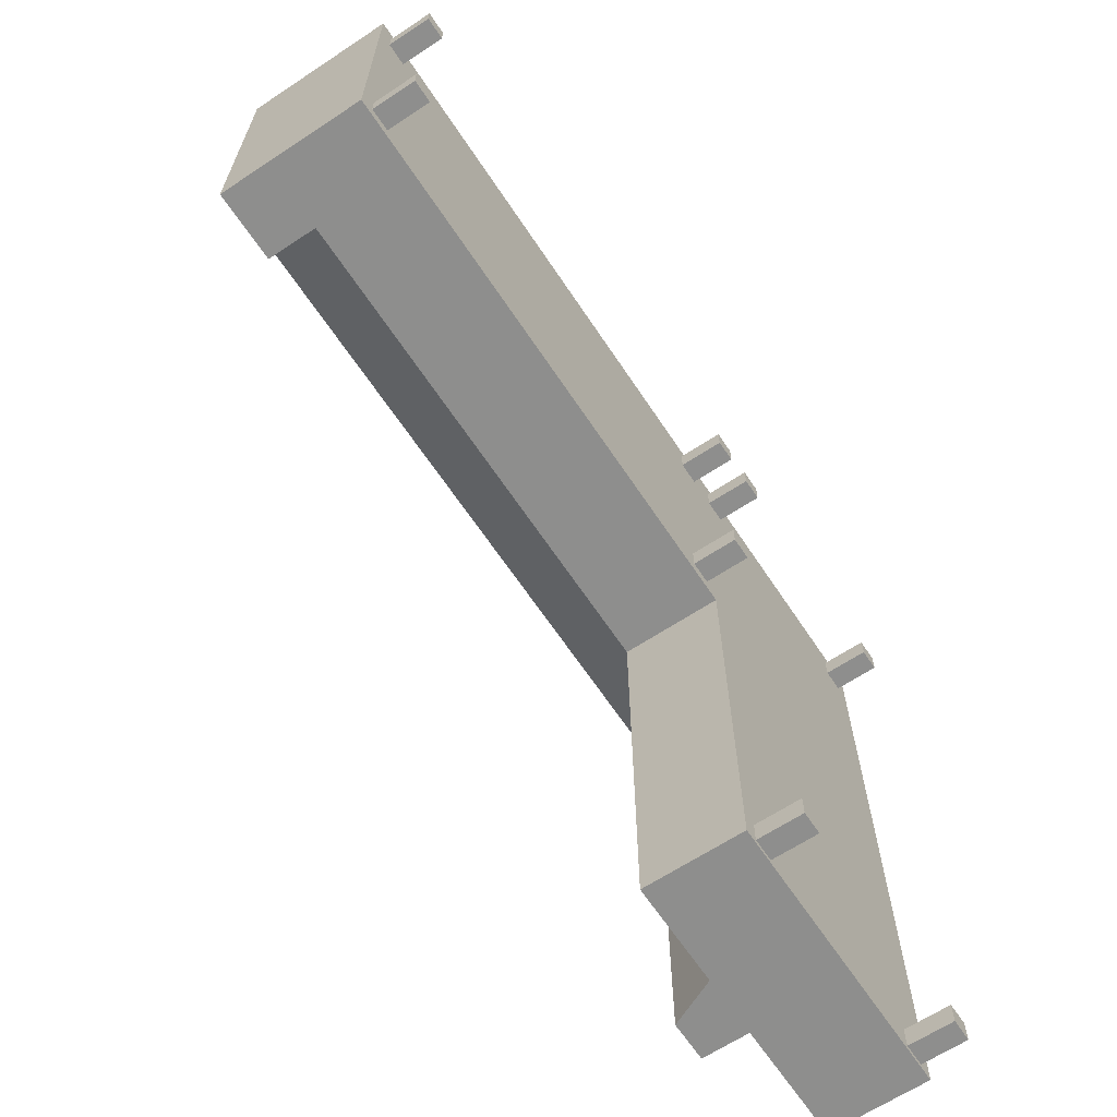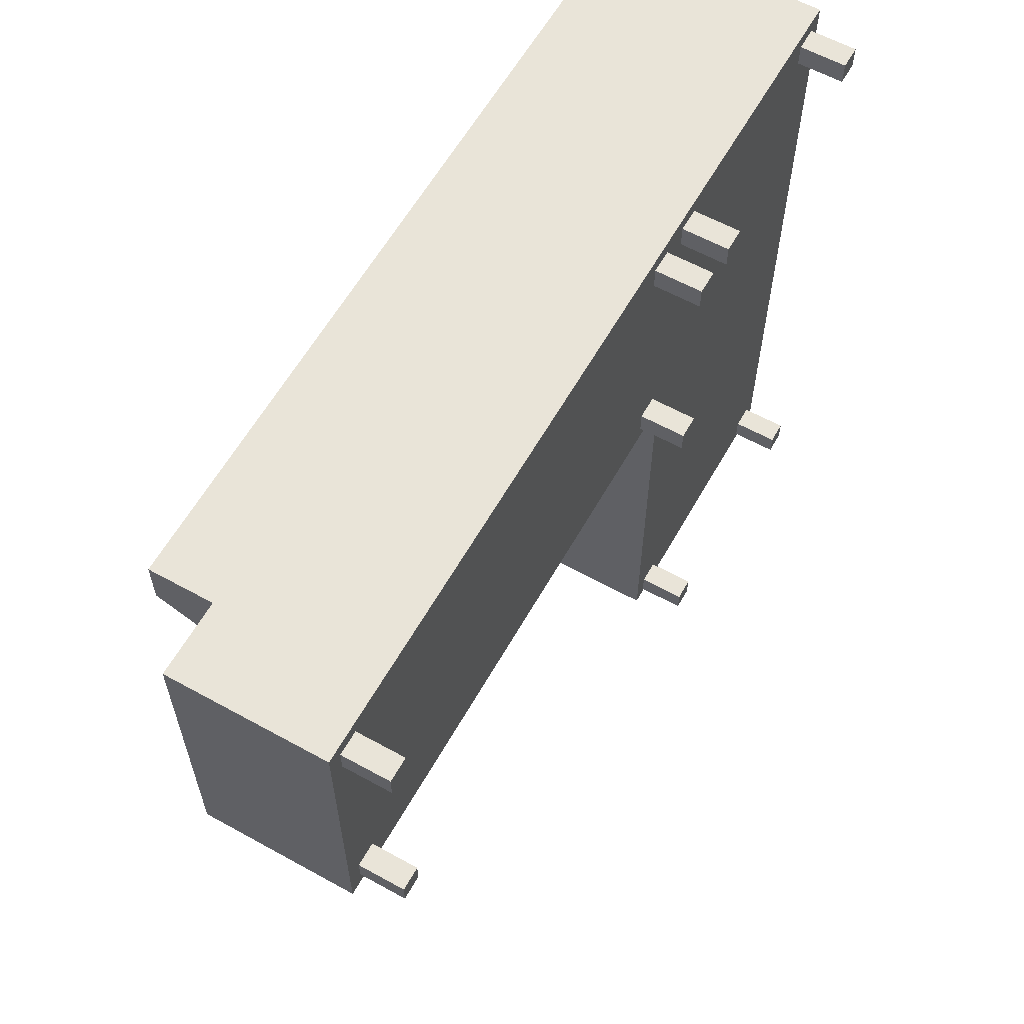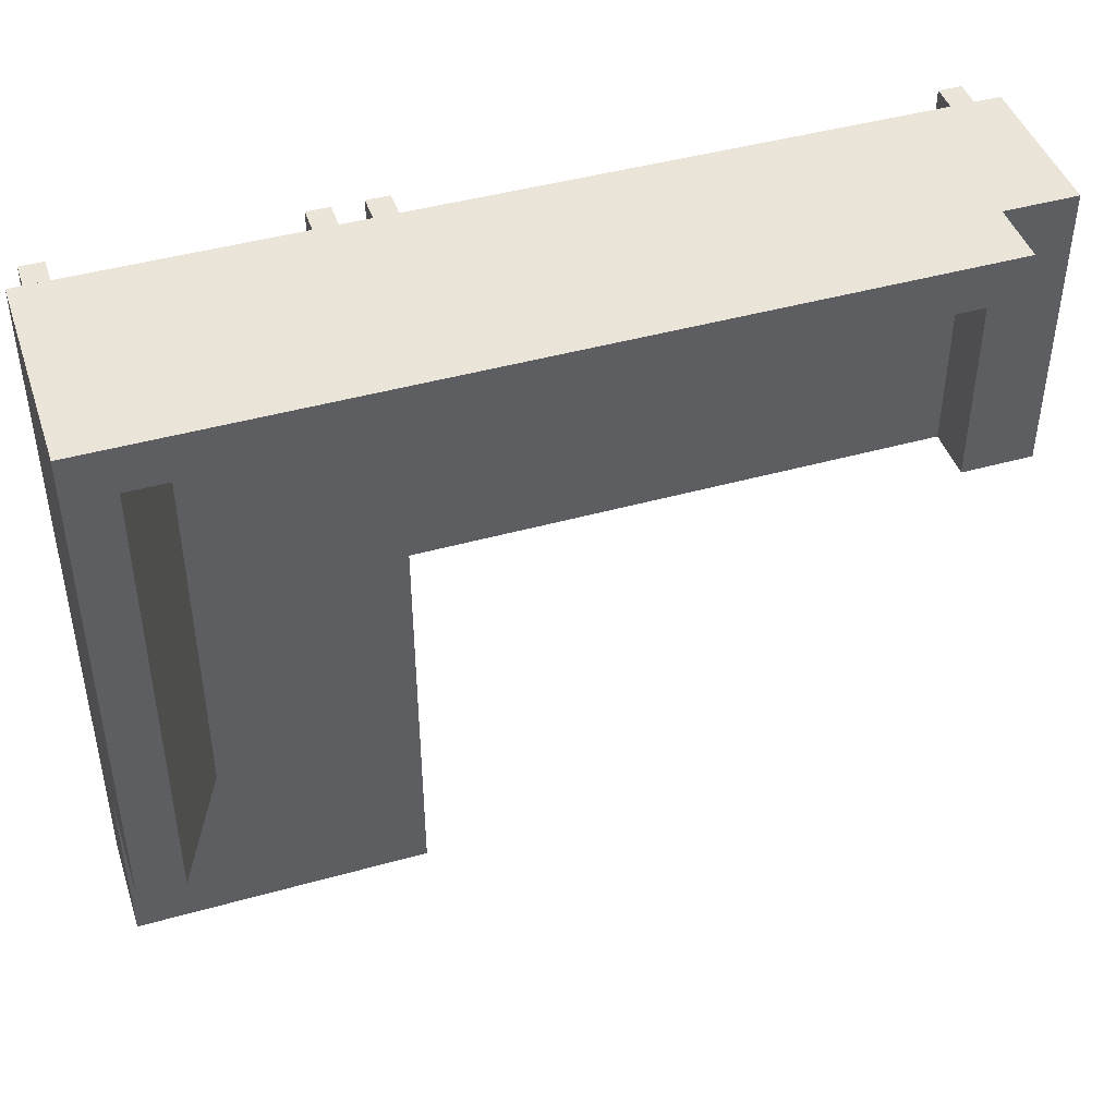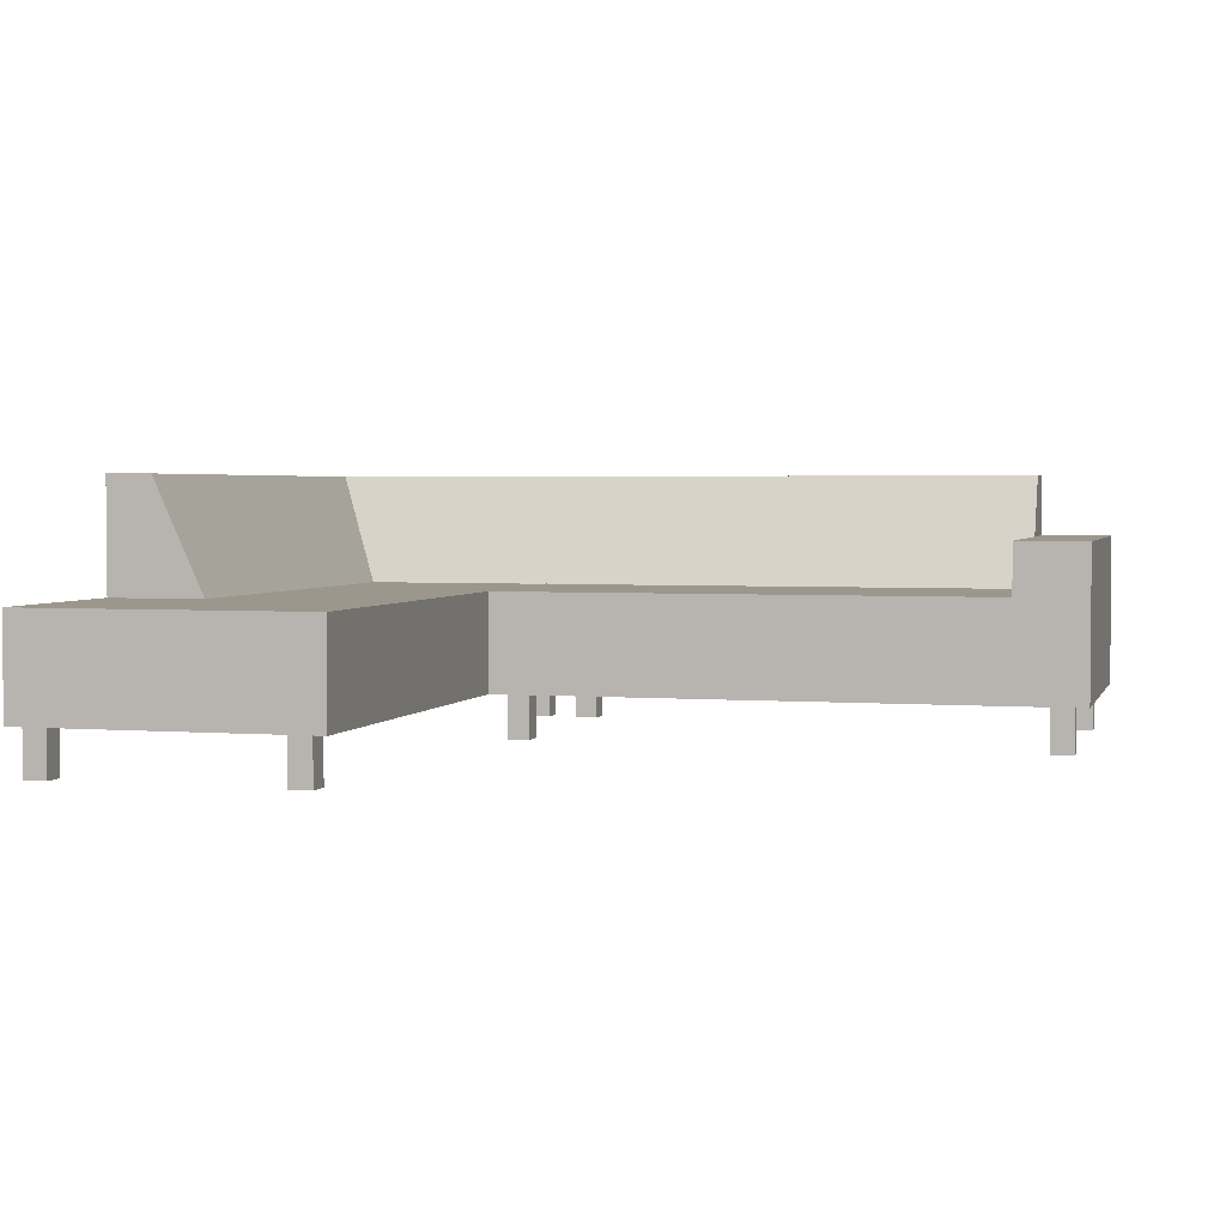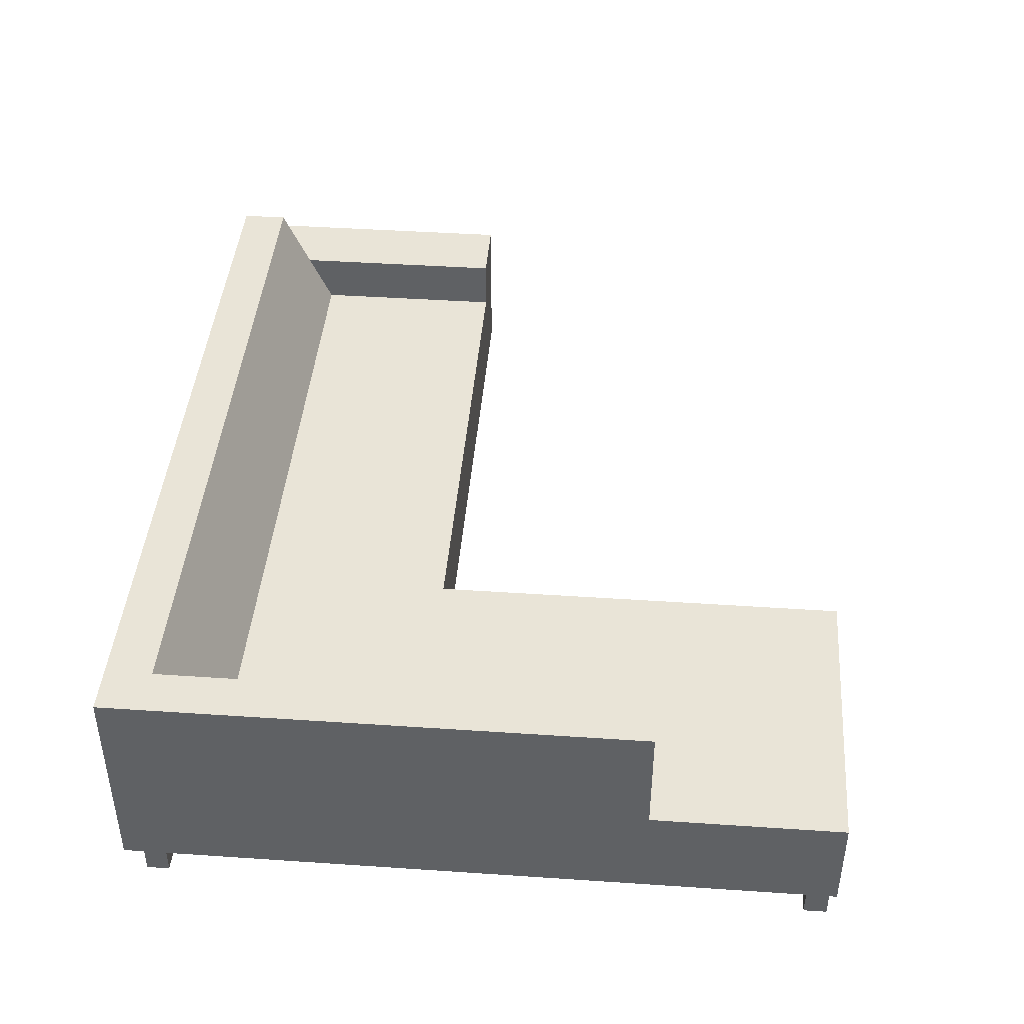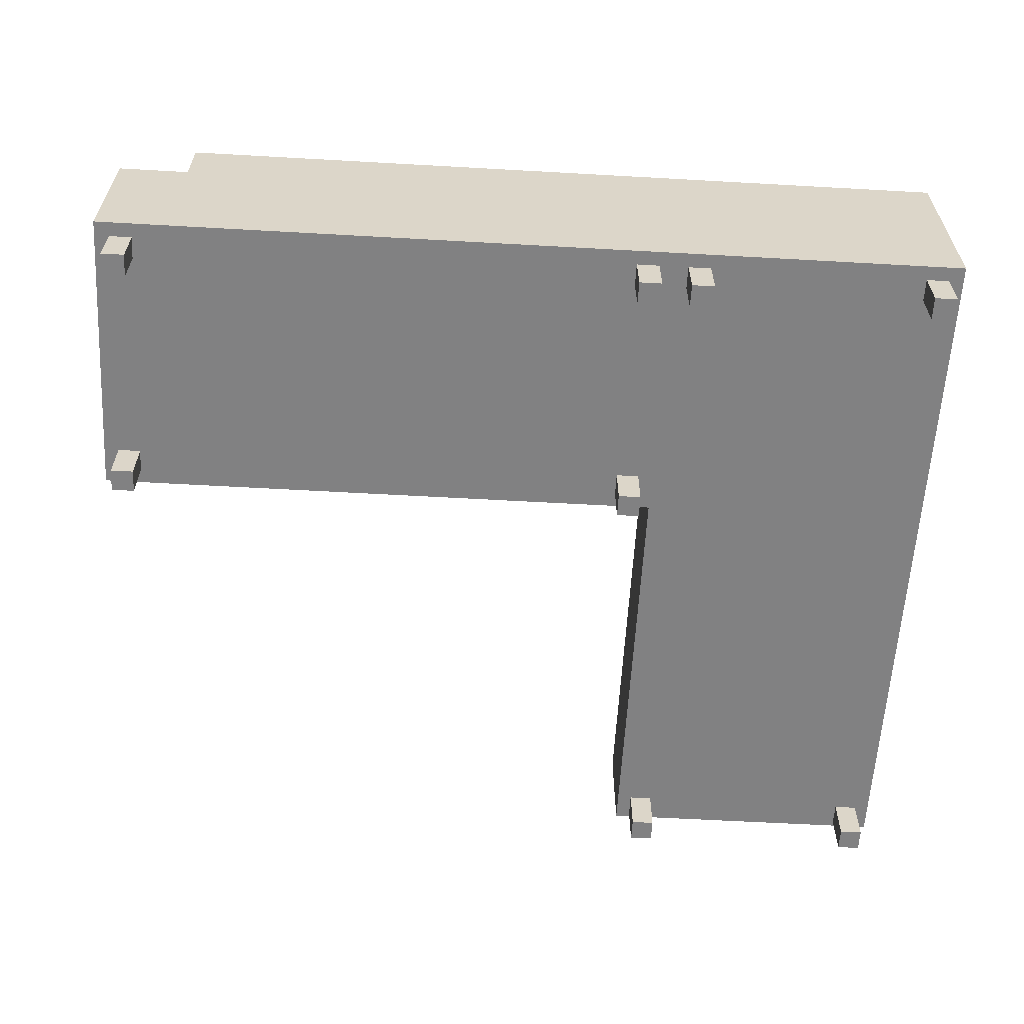
<metadata>
{"format":"obj","ext":"obj","renderer":"f3d","projection":"perspective","resolution":1024,"background":"white","views":[{"elev":-64.9,"azim":-56.4,"up":"+Z"},{"elev":60.5,"azim":-60.6,"up":"+Z"},{"elev":44.5,"azim":161.9,"up":"+Z"},{"elev":2.9,"azim":-164.7,"up":"+Y"},{"elev":42.9,"azim":94.6,"up":"+Y"},{"elev":-60.4,"azim":-3.3,"up":"+Y"}]}
</metadata>
<code>
v 0.04034 -0.05749 0.1854
v 0.06008 -0.05749 0.2051
v 0.06008 -0.05749 0.1854
v 0.04034 -0.05749 0.2051
v 0.06008 -0.01801 0.1854
v 0.04034 -0.01801 0.2051
v 0.06008 -0.01801 0.2051
v 0.04034 -0.01801 0.1854
v 0.07277 0.1681 0.1783
v -0.3671 0.1681 0.2178
v 0.07277 0.1681 0.2178
v -0.3671 0.1681 0.1783
v -0.3671 0.1145 0.2178
v 0.07277 -0.01801 0.2178
v 0.2871 0.1681 0.1783
v -0.3671 0.1145 0.1538
v 0.07277 0.06941 0.1332
v 0.3266 0.1681 0.2178
v 0.242 0.06941 0.1332
v -0.4292 0.1145 0.2178
v 0.07277 0.06941 -0.036
v 0.3266 -0.01801 0.2178
v 0.3266 0.1681 -0.2334
v 0.2871 0.1681 -0.2334
v -0.3671 0.06941 0.1332
v -0.3671 0.1145 -0.036
v -0.4292 -0.01801 0.2178
v 0.07277 -0.01801 -0.036
v -0.3671 0.06941 -0.036
v 0.07277 0.06941 -0.397
v 0.242 0.06941 -0.2334
v 0.3266 -0.01801 -0.397
v 0.3266 0.06941 -0.2334
v -0.4292 0.1145 -0.036
v 0.07277 -0.01801 -0.397
v -0.4292 -0.01801 -0.036
v 0.3266 0.06941 -0.397
v 0.08546 -0.05749 0.1854
v 0.1052 -0.05749 0.2051
v 0.1052 -0.05749 0.1854
v 0.08546 -0.05749 0.2051
v 0.1052 -0.01801 0.1854
v 0.08546 -0.01801 0.2051
v 0.1052 -0.01801 0.2051
v 0.08546 -0.01801 0.1854
v 0.04034 -0.01801 -0.003572
v 0.06008 -0.05749 -0.003572
v 0.04034 -0.05749 -0.003572
v 0.06008 -0.01801 -0.003572
v 0.04034 -0.05749 -0.02331
v 0.06008 -0.01801 -0.02331
v 0.06008 -0.05749 -0.02331
v 0.04034 -0.01801 -0.02331
v -0.4165 -0.01801 0.2051
v -0.3968 -0.05749 0.2051
v -0.4165 -0.05749 0.2051
v -0.3968 -0.01801 0.2051
v -0.4165 -0.05749 0.1854
v -0.3968 -0.01801 0.1854
v -0.3968 -0.05749 0.1854
v -0.4165 -0.01801 0.1854
v -0.3968 -0.01801 -0.02331
v -0.4165 -0.05749 -0.02331
v -0.3968 -0.05749 -0.02331
v -0.4165 -0.01801 -0.02331
v -0.3968 -0.05749 -0.003572
v -0.4165 -0.01801 -0.003572
v -0.4165 -0.05749 -0.003572
v -0.3968 -0.01801 -0.003572
v 0.2941 -0.05749 0.1854
v 0.3139 -0.05749 0.2051
v 0.3139 -0.05749 0.1854
v 0.2941 -0.05749 0.2051
v 0.3139 -0.01801 0.1854
v 0.2941 -0.01801 0.2051
v 0.3139 -0.01801 0.2051
v 0.2941 -0.01801 0.1854
v 0.3139 -0.05749 -0.3927
v 0.2941 -0.05749 -0.373
v 0.3139 -0.05749 -0.373
v 0.2941 -0.05749 -0.3927
v 0.2941 -0.01801 -0.373
v 0.3139 -0.01801 -0.3927
v 0.3139 -0.01801 -0.373
v 0.2941 -0.01801 -0.3927
v 0.1052 -0.05749 -0.373
v 0.1052 -0.01801 -0.3927
v 0.1052 -0.05749 -0.3927
v 0.1052 -0.01801 -0.373
v 0.08546 -0.05749 -0.3927
v 0.08546 -0.01801 -0.373
v 0.08546 -0.01801 -0.3927
v 0.08546 -0.05749 -0.373
g mesh1_mesh1-geometry
f 1 2 3
f 2 1 4
f 2 5 3
f 5 1 3
f 1 6 4
f 6 2 4
f 5 2 7
f 1 5 8
f 6 1 8
f 2 6 7
g mesh1_mesh1-geometry
f 3 2 1
f 4 1 2
f 3 5 2
f 3 1 5
f 4 6 1
f 4 2 6
f 7 2 5
f 8 5 1
f 8 1 6
f 7 6 2
g mesh2_mesh2-geometry
f 9 10 11
f 10 9 12
f 11 10 9
f 12 9 10
f 13 11 10
f 10 11 13
f 9 14 11
f 11 14 9
f 11 15 9
f 9 15 11
f 9 16 12
f 12 16 9
f 13 12 10
f 10 12 13
f 11 13 14
f 14 13 11
f 17 14 9
f 9 14 17
f 14 18 11
f 11 18 14
f 18 15 11
f 11 15 18
f 19 9 15
f 15 9 19
f 17 16 9
f 9 16 17
f 12 13 16
f 16 13 12
f 20 14 13
f 13 14 20
f 21 14 17
f 17 14 21
f 9 19 17
f 17 19 9
f 18 14 22
f 22 14 18
f 15 18 23
f 23 18 15
f 24 19 15
f 15 19 24
f 16 17 25
f 25 17 16
f 13 26 16
f 16 26 13
f 14 20 27
f 27 20 14
f 26 13 20
f 20 13 26
f 14 21 28
f 28 21 14
f 29 17 21
f 21 17 29
f 17 30 21
f 21 30 17
f 31 17 19
f 19 17 31
f 22 32 14
f 22 33 18
f 18 33 22
f 18 33 23
f 23 33 18
f 24 15 23
f 23 15 24
f 19 24 31
f 31 24 19
f 17 29 25
f 25 29 17
f 29 16 25
f 25 16 29
f 16 29 26
f 26 29 16
f 34 27 20
f 20 27 34
f 14 28 27
f 26 20 34
f 34 20 26
f 21 28 29
f 29 28 21
f 30 28 21
f 21 28 30
f 28 14 35
f 17 31 30
f 30 31 17
f 35 14 32
f 32 33 22
f 22 33 32
f 33 24 23
f 23 24 33
f 24 33 31
f 31 33 24
f 29 34 26
f 26 34 29
f 27 34 36
f 36 34 27
f 36 27 28
f 36 29 28
f 28 29 36
f 28 30 35
f 35 30 28
f 33 30 31
f 31 30 33
f 30 32 35
f 35 32 30
f 33 32 37
f 37 32 33
f 29 36 34
f 34 36 29
f 30 33 37
f 37 33 30
f 32 30 37
f 37 30 32
g mesh2_mesh2-geometry
f 14 32 22
f 27 28 14
f 35 14 28
f 32 14 35
f 28 27 36
g mesh3_mesh3-geometry
f 38 39 40
f 39 38 41
f 39 42 40
f 42 38 40
f 38 43 41
f 43 39 41
f 42 39 44
f 38 42 45
f 43 38 45
f 39 43 44
g mesh3_mesh3-geometry
f 40 39 38
f 41 38 39
f 40 42 39
f 40 38 42
f 41 43 38
f 41 39 43
f 44 39 42
f 45 42 38
f 45 38 43
f 44 43 39
g mesh4_mesh4-geometry
f 46 47 48
f 47 46 49
f 47 50 48
f 50 46 48
f 51 47 49
f 50 47 52
f 46 50 53
f 47 51 52
f 51 50 52
f 50 51 53
g mesh4_mesh4-geometry
f 48 47 46
f 49 46 47
f 48 50 47
f 48 46 50
f 49 47 51
f 52 47 50
f 53 50 46
f 52 51 47
f 52 50 51
f 53 51 50
g mesh5_mesh5-geometry
f 54 55 56
f 55 54 57
f 55 58 56
f 58 54 56
f 59 55 57
f 58 55 60
f 54 58 61
f 55 59 60
f 59 58 60
f 58 59 61
g mesh5_mesh5-geometry
f 56 55 54
f 57 54 55
f 56 58 55
f 56 54 58
f 57 55 59
f 60 55 58
f 61 58 54
f 60 59 55
f 60 58 59
f 61 59 58
g mesh6_mesh6-geometry
f 62 63 64
f 63 62 65
f 63 66 64
f 66 62 64
f 67 63 65
f 66 63 68
f 62 66 69
f 63 67 68
f 67 66 68
f 66 67 69
g mesh6_mesh6-geometry
f 64 63 62
f 65 62 63
f 64 66 63
f 64 62 66
f 65 63 67
f 68 63 66
f 69 66 62
f 68 67 63
f 68 66 67
f 69 67 66
g mesh7_mesh7-geometry
f 70 71 72
f 71 70 73
f 71 74 72
f 74 70 72
f 70 75 73
f 75 71 73
f 74 71 76
f 70 74 77
f 75 70 77
f 71 75 76
g mesh7_mesh7-geometry
f 72 71 70
f 73 70 71
f 72 74 71
f 72 70 74
f 73 75 70
f 73 71 75
f 76 71 74
f 77 74 70
f 77 70 75
f 76 75 71
g mesh8_mesh8-geometry
f 78 79 80
f 79 78 81
f 82 80 79
f 80 83 78
f 83 81 78
f 81 82 79
f 80 82 84
f 83 80 84
f 81 83 85
f 82 81 85
g mesh8_mesh8-geometry
f 80 79 78
f 81 78 79
f 79 80 82
f 78 83 80
f 78 81 83
f 79 82 81
f 84 82 80
f 84 80 83
f 85 83 81
f 85 81 82
g mesh9_mesh9-geometry
f 86 87 88
f 87 86 89
f 87 90 88
f 90 86 88
f 86 91 89
f 90 87 92
f 86 90 93
f 91 86 93
f 91 90 92
f 90 91 93
g mesh9_mesh9-geometry
f 88 87 86
f 89 86 87
f 88 90 87
f 88 86 90
f 89 91 86
f 92 87 90
f 93 90 86
f 93 86 91
f 92 90 91
f 93 91 90

</code>
